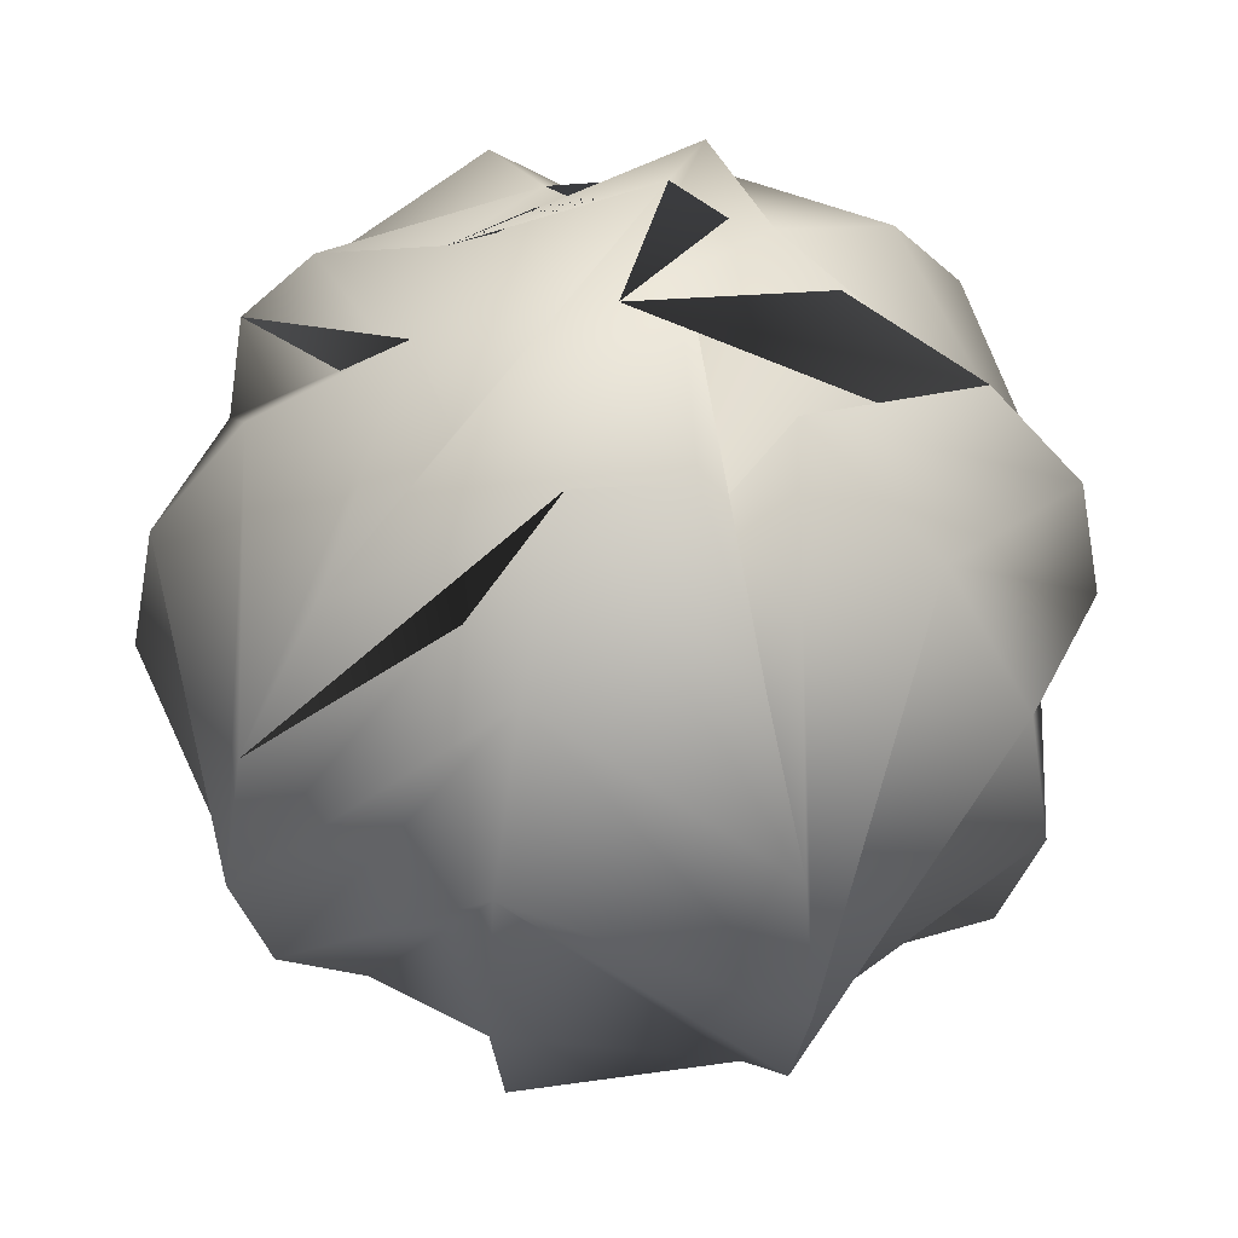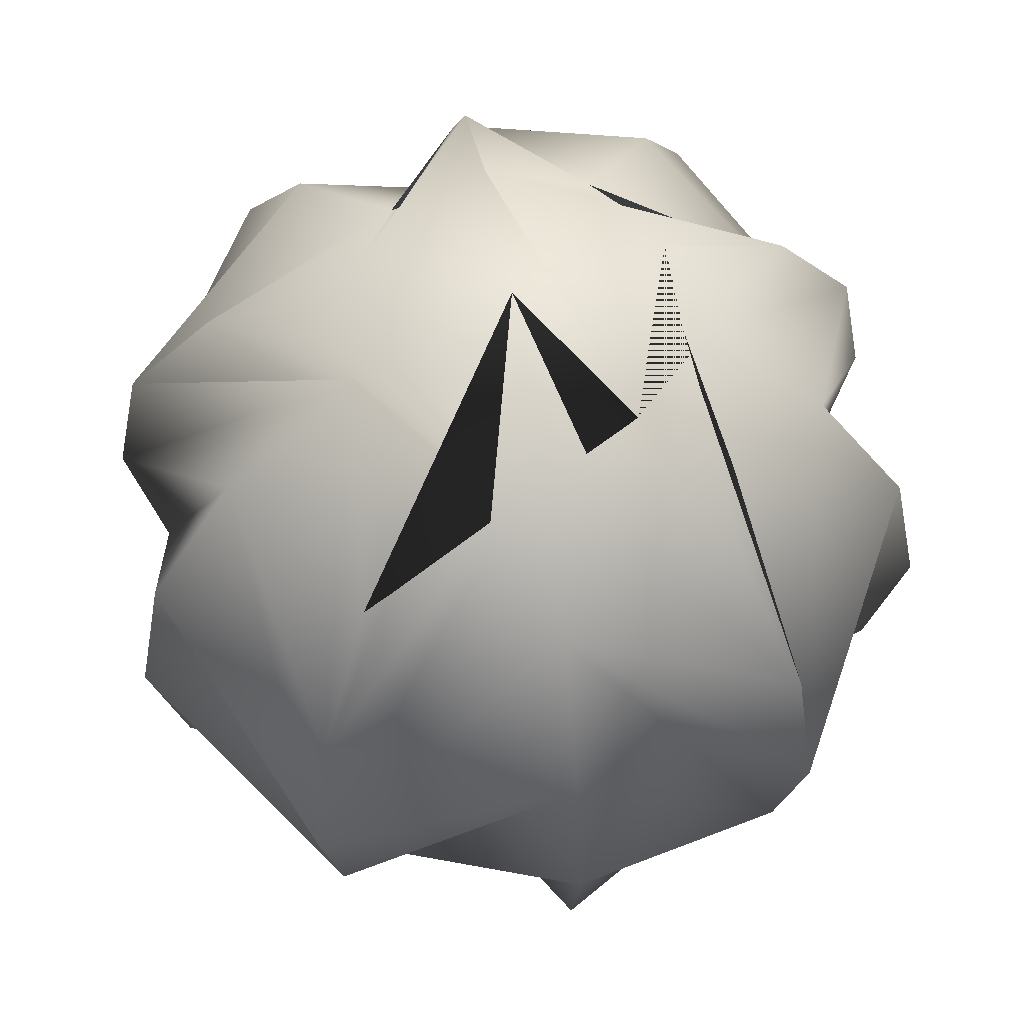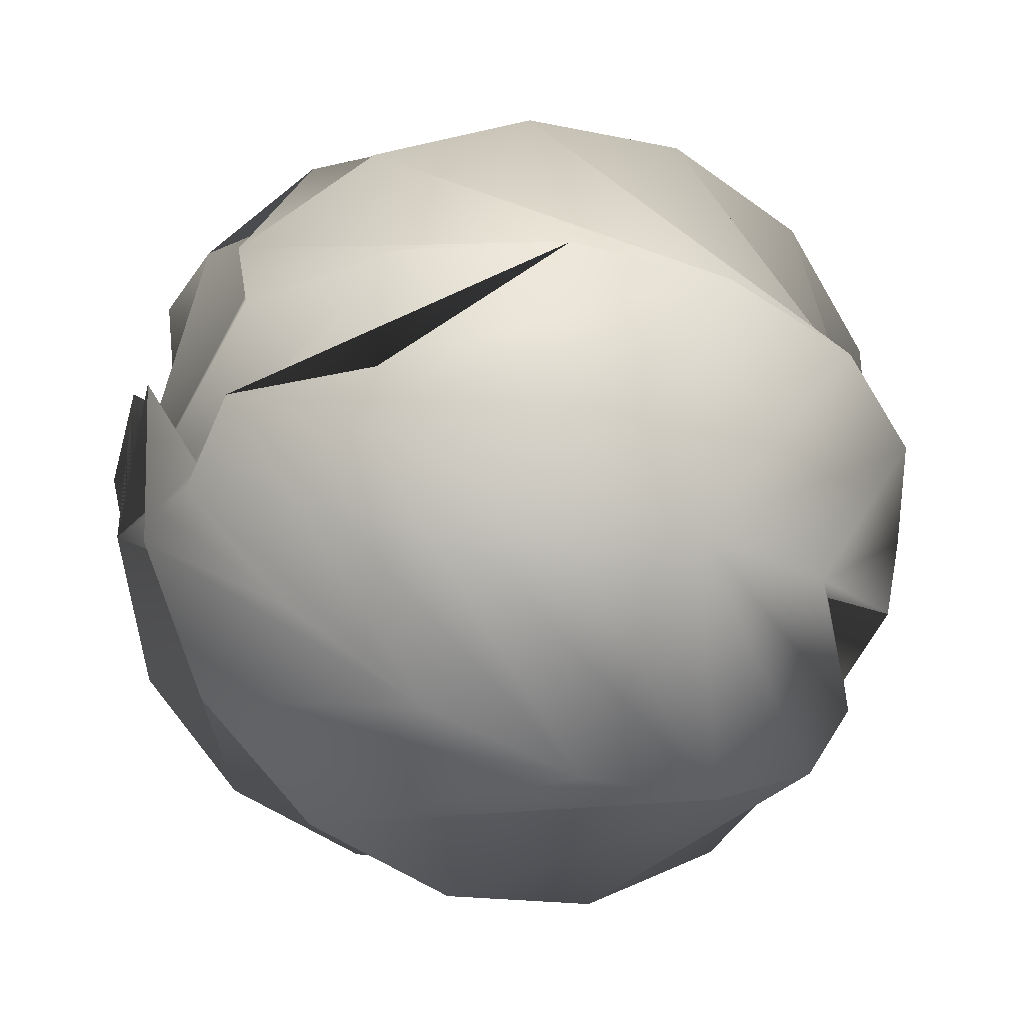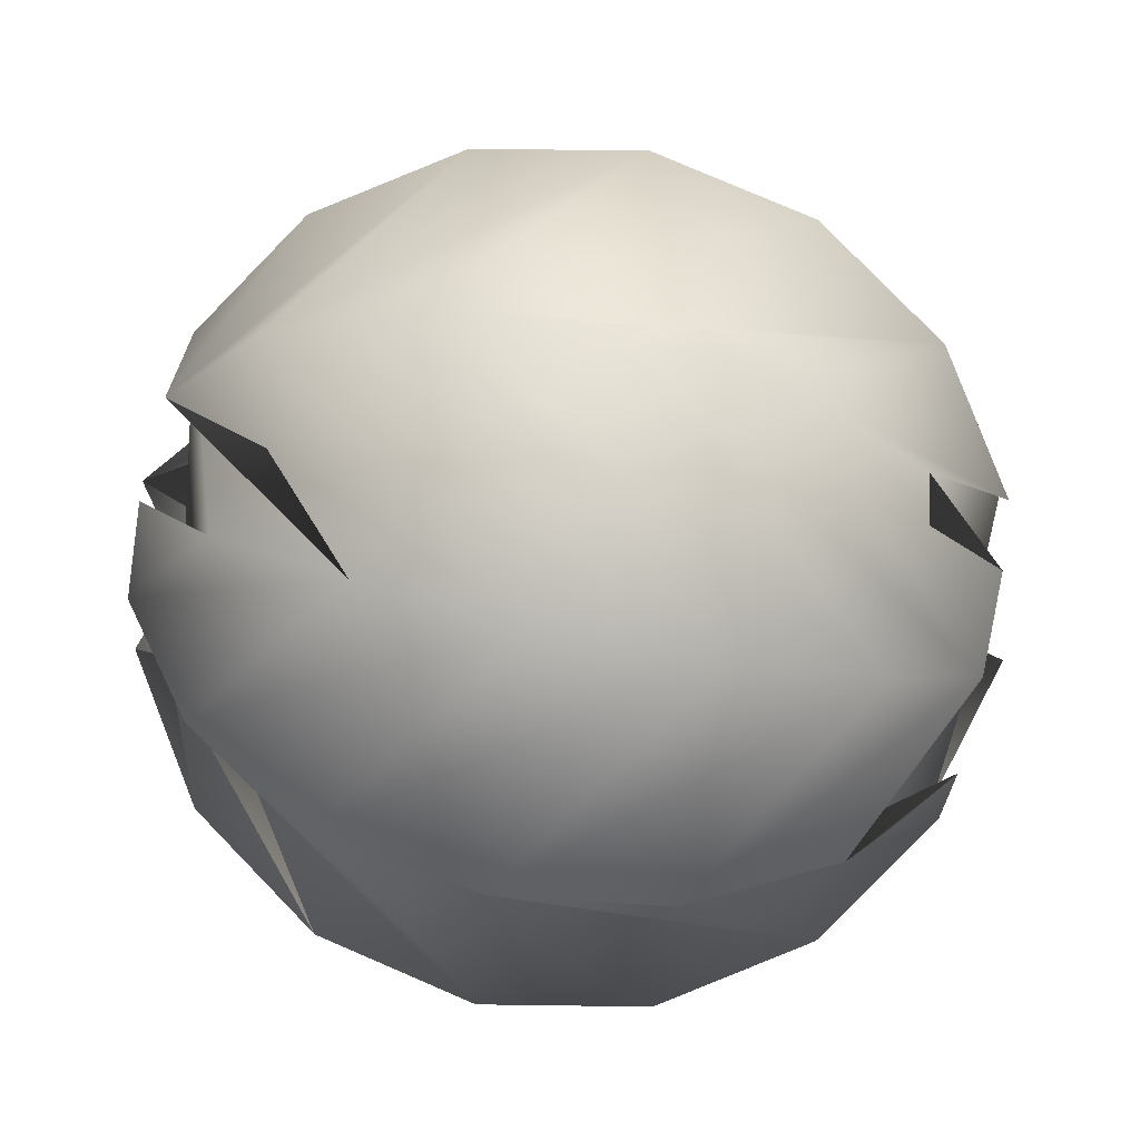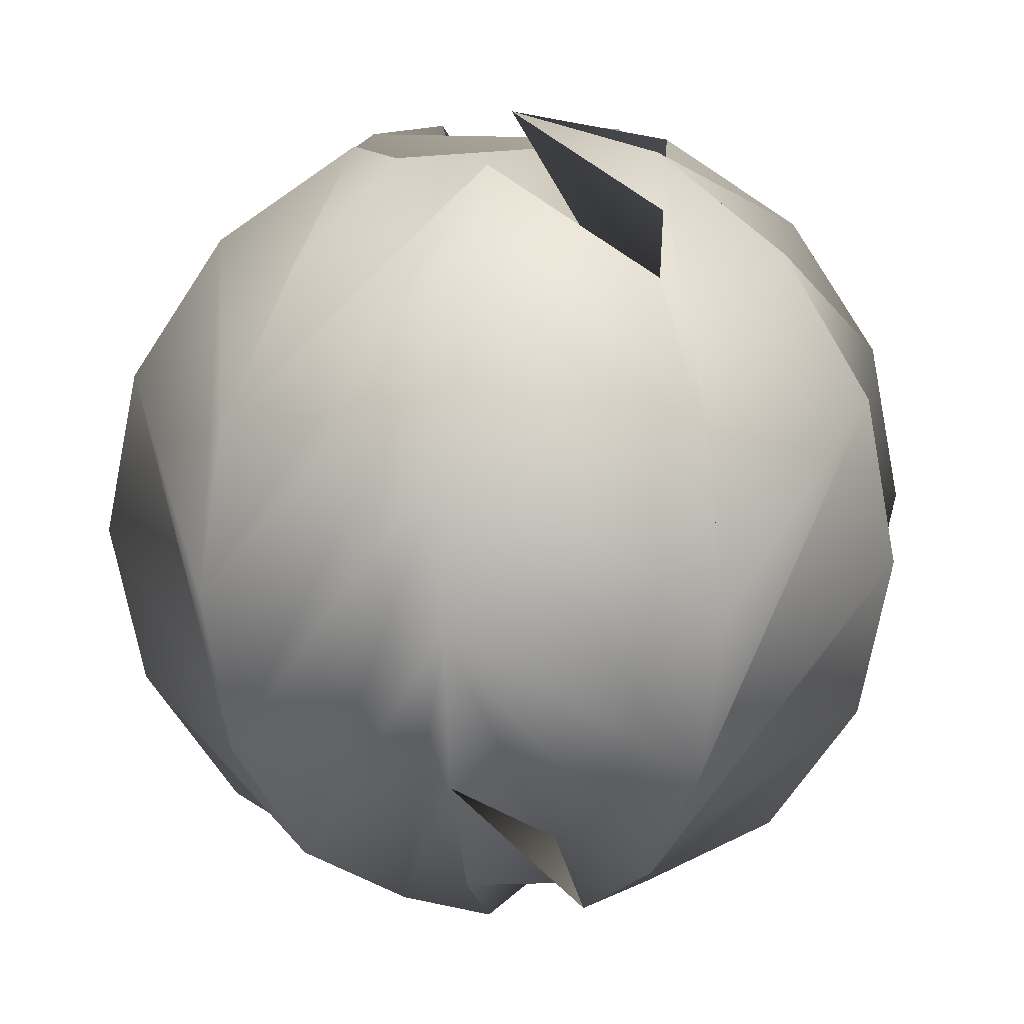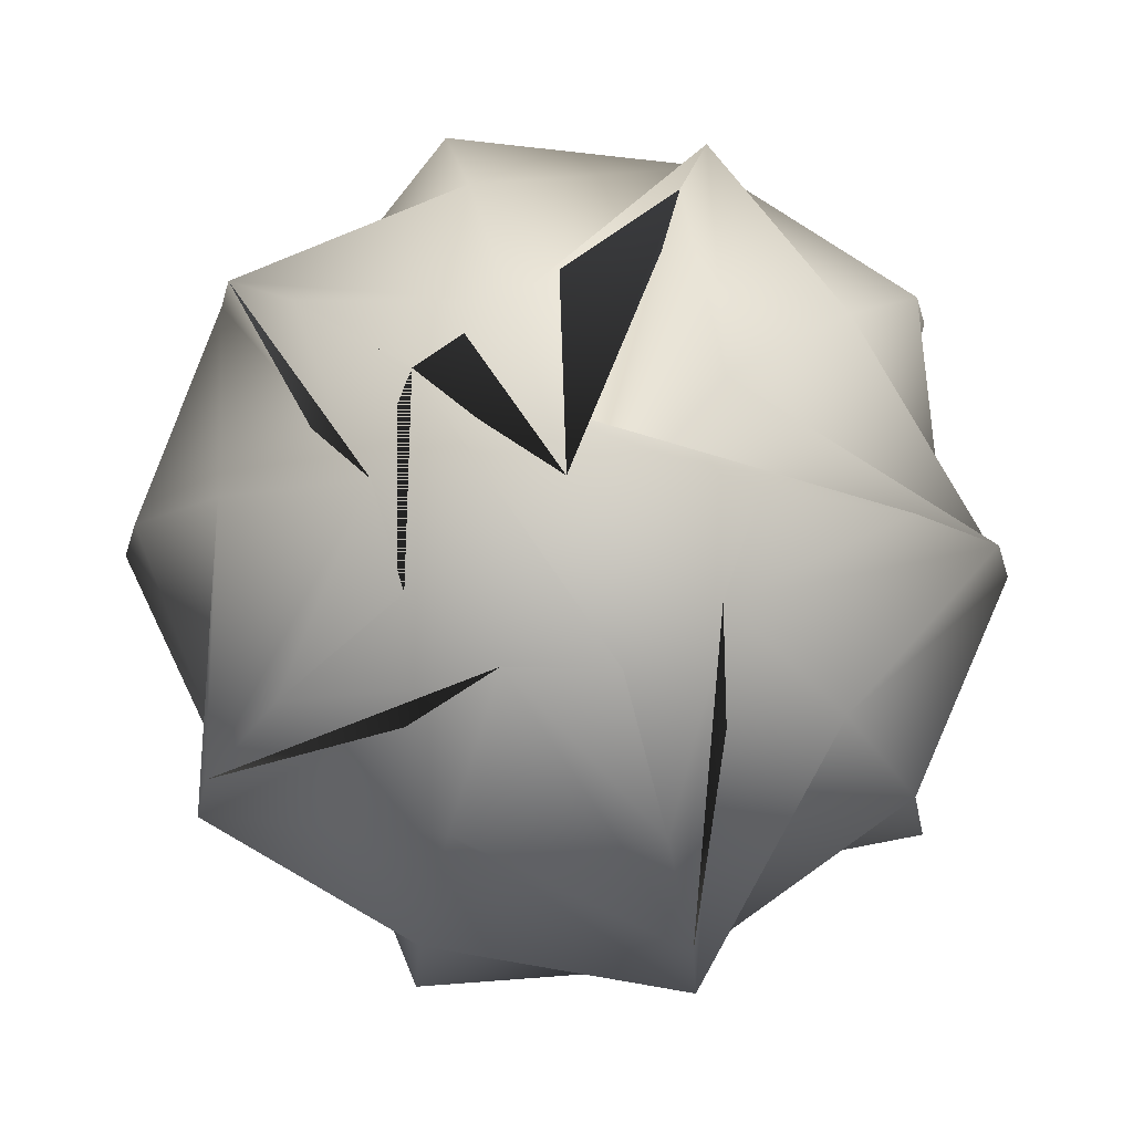
<metadata>
{"format":"obj","ext":"obj","renderer":"f3d","projection":"perspective","resolution":1024,"background":"white","views":[{"elev":54.8,"azim":32.3,"up":"+Y"},{"elev":61.5,"azim":152.9,"up":"+Y"},{"elev":-37.4,"azim":60.0,"up":"+Z"},{"elev":78.4,"azim":-78.0,"up":"+Z"},{"elev":15.3,"azim":98.5,"up":"+Y"},{"elev":79.9,"azim":-34.6,"up":"+Y"}]}
</metadata>
<code>
v 0.3827 0.9239 0
v 0.7071 0.7071 0
v 0.9239 0.3827 0
v 1 -0 0
v 0.9239 -0.3827 0
v 0.7071 -0.7071 0
v 0.3827 -0.9239 0
v 0.3096 -0.9239 0.2249
v 0.5721 -0.7071 0.4156
v 0.7474 -0.3827 0.543
v 0.809 0 0.5878
v 0.7474 0.3827 0.543
v 0.5721 0.7071 0.4156
v 0.3096 0.9239 0.2249
v 0.1183 0.9239 0.364
v 0.2185 0.7071 0.6725
v 0.2855 0.3827 0.8787
v 0.309 0 0.9511
v 0.2855 -0.3827 0.8787
v 0.2185 -0.7071 0.6725
v 0.1183 -0.9239 0.364
v -0.1183 -0.9239 0.364
v -0.2185 -0.7071 0.6725
v -0.2855 -0.3827 0.8787
v -0.309 0 0.9511
v -0.2855 0.3827 0.8787
v -0.2185 0.7071 0.6725
v -0.1183 0.9239 0.364
v -0.3096 0.9239 0.2249
v -0.5721 0.7071 0.4156
v -0.7474 0.3827 0.543
v -0.809 0 0.5878
v -0.7474 -0.3827 0.543
v -0.5721 -0.7071 0.4156
v -0.3096 -0.9239 0.2249
v -0.3827 -0.9239 -0
v -0.7071 -0.7071 -0
v -0.9239 -0.3827 -0
v -1 0 -0
v -0.9239 0.3827 -0
v -0.7071 0.7071 -0
v -0.3827 0.9239 -0
v -0.3096 0.9239 -0.2249
v -0.5721 0.7071 -0.4156
v -0.7474 0.3827 -0.543
v -0.809 0 -0.5878
v -0.7474 -0.3827 -0.543
v -0.5721 -0.7071 -0.4156
v -0.3096 -0.9239 -0.2249
v -0 -1 -0
v -0.1183 -0.9239 -0.364
v -0.2185 -0.7071 -0.6725
v -0.2855 -0.3827 -0.8787
v -0.309 0 -0.9511
v -0.2855 0.3827 -0.8787
v -0.2185 0.7071 -0.6725
v -0.1183 0.9239 -0.364
v 0 1 0
v 0.1183 0.9239 -0.364
v 0.2185 0.7071 -0.6725
v 0.2855 0.3827 -0.8787
v 0.309 0 -0.9511
v 0.2855 -0.3827 -0.8787
v 0.2185 -0.7071 -0.6725
v 0.1183 -0.9239 -0.364
v 0.3096 -0.9239 -0.2249
v 0.5721 -0.7071 -0.4156
v 0.7474 -0.3827 -0.543
v 0.809 0 -0.5878
v 0.7474 0.3827 -0.543
v 0.5721 0.7071 -0.4156
v 0.3096 0.9239 -0.2249
f 7/0 49/0 6/0
f 13/0 0/0 57/0
f 14/0 13/0 57/0
f 20/0 49/0 7/0
f 21/0 49/0 20/0
f 27/0 14/0 57/0
f 28/0 27/0 57/0
f 34/0 49/0 21/0
f 35/0 49/0 34/0
f 41/0 28/0 57/0
f 42/0 41/0 57/0
f 48/0 49/0 35/0
f 50/0 49/0 48/0
f 56/0 42/0 57/0
f 58/0 56/0 57/0
f 64/0 49/0 50/0
f 65/0 49/0 64/0
f 71/0 58/0 57/0
f 57/0 0/0 71/0
f 6/0 49/0 65/0
f 5/0 65/0 66/0
f 5/0 6/0 65/0
f 4/0 66/0 67/0
f 4/0 5/0 66/0
f 4/0 67/0 68/0
f 3/0 4/0 68/0
f 3/0 68/0 69/0
f 2/0 3/0 69/0
f 2/0 69/0 70/0
f 1/0 2/0 70/0
f 71/0 0/0 1/0
f 70/0 71/0 1/0
f 70/0 59/0 58/0
f 71/0 70/0 58/0
f 69/0 60/0 59/0
f 70/0 69/0 59/0
f 69/0 61/0 60/0
f 69/0 68/0 61/0
f 67/0 62/0 61/0
f 68/0 67/0 61/0
f 66/0 63/0 62/0
f 67/0 66/0 62/0
f 65/0 64/0 63/0
f 66/0 65/0 63/0
f 64/0 50/0 51/0
f 63/0 64/0 51/0
f 63/0 51/0 52/0
f 62/0 63/0 52/0
f 62/0 52/0 53/0
f 61/0 62/0 53/0
f 60/0 53/0 54/0
f 60/0 61/0 53/0
f 60/0 54/0 55/0
f 59/0 60/0 55/0
f 59/0 55/0 56/0
f 58/0 59/0 56/0
f 55/0 43/0 42/0
f 56/0 55/0 42/0
f 54/0 44/0 43/0
f 55/0 54/0 43/0
f 54/0 45/0 44/0
f 54/0 53/0 45/0
f 52/0 46/0 45/0
f 53/0 52/0 45/0
f 51/0 47/0 46/0
f 52/0 51/0 46/0
f 50/0 48/0 47/0
f 51/0 50/0 47/0
f 48/0 35/0 36/0
f 47/0 48/0 36/0
f 47/0 36/0 37/0
f 46/0 47/0 37/0
f 46/0 37/0 38/0
f 45/0 46/0 38/0
f 44/0 38/0 39/0
f 44/0 45/0 38/0
f 44/0 39/0 40/0
f 43/0 44/0 40/0
f 43/0 40/0 41/0
f 42/0 43/0 41/0
f 40/0 29/0 28/0
f 41/0 40/0 28/0
f 39/0 30/0 29/0
f 40/0 39/0 29/0
f 39/0 31/0 30/0
f 39/0 38/0 31/0
f 37/0 32/0 31/0
f 38/0 37/0 31/0
f 36/0 33/0 32/0
f 37/0 36/0 32/0
f 35/0 34/0 33/0
f 36/0 35/0 33/0
f 34/0 21/0 22/0
f 33/0 34/0 22/0
f 33/0 22/0 23/0
f 32/0 33/0 23/0
f 32/0 23/0 24/0
f 31/0 32/0 24/0
f 31/0 24/0 25/0
f 30/0 31/0 25/0
f 30/0 25/0 26/0
f 29/0 30/0 26/0
f 29/0 26/0 27/0
f 28/0 29/0 27/0
f 26/0 15/0 14/0
f 27/0 26/0 14/0
f 25/0 16/0 15/0
f 26/0 25/0 15/0
f 24/0 17/0 16/0
f 25/0 24/0 16/0
f 23/0 18/0 17/0
f 24/0 23/0 17/0
f 22/0 19/0 18/0
f 23/0 22/0 18/0
f 21/0 20/0 19/0
f 22/0 21/0 19/0
f 20/0 7/0 8/0
f 19/0 20/0 8/0
f 19/0 8/0 9/0
f 18/0 19/0 9/0
f 17/0 9/0 10/0
f 17/0 18/0 9/0
f 17/0 10/0 11/0
f 16/0 17/0 11/0
f 16/0 11/0 12/0
f 15/0 16/0 12/0
f 15/0 12/0 13/0
f 14/0 15/0 13/0
f 12/0 1/0 0/0
f 13/0 12/0 0/0
f 11/0 2/0 1/0
f 12/0 11/0 1/0
f 10/0 3/0 2/0
f 11/0 10/0 2/0
f 9/0 4/0 3/0
f 10/0 9/0 3/0
f 8/0 5/0 4/0
f 9/0 8/0 4/0
f 7/0 6/0 5/0
f 8/0 7/0 5/0

</code>
